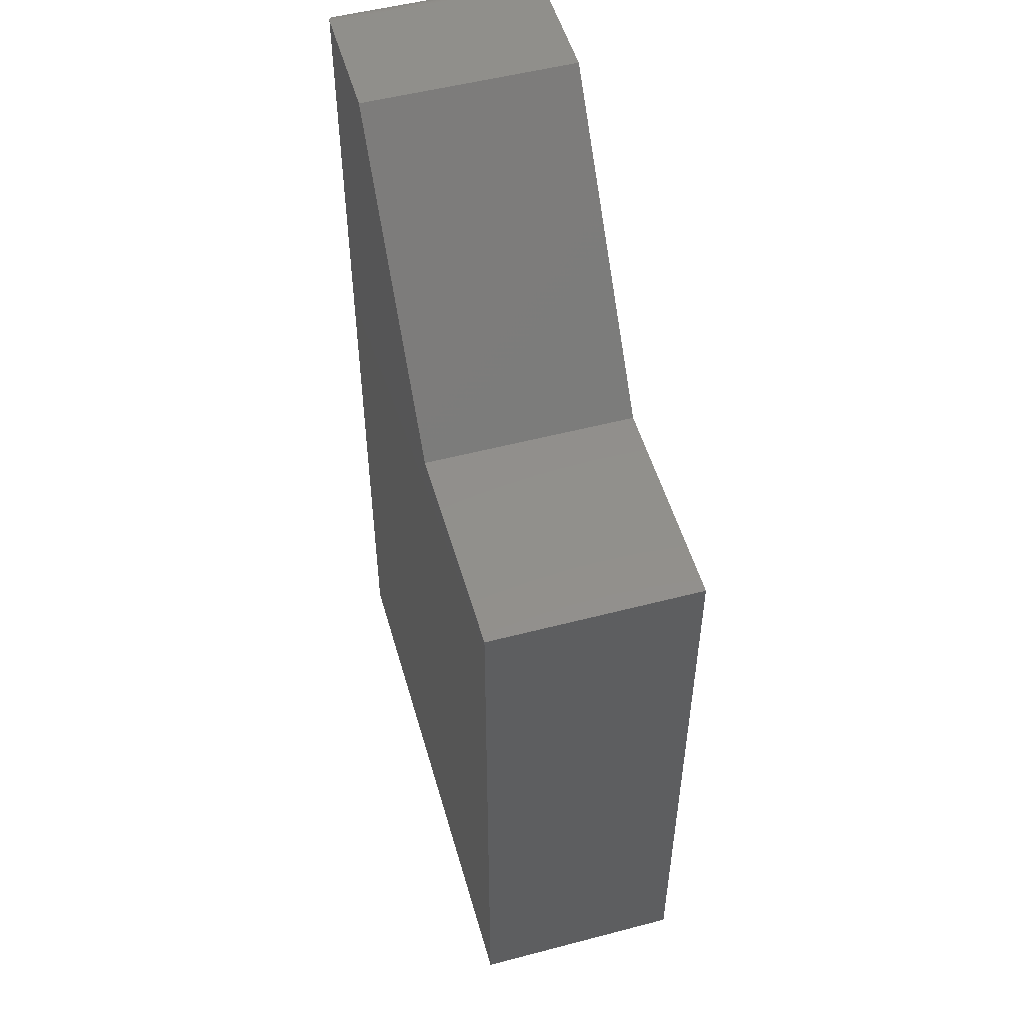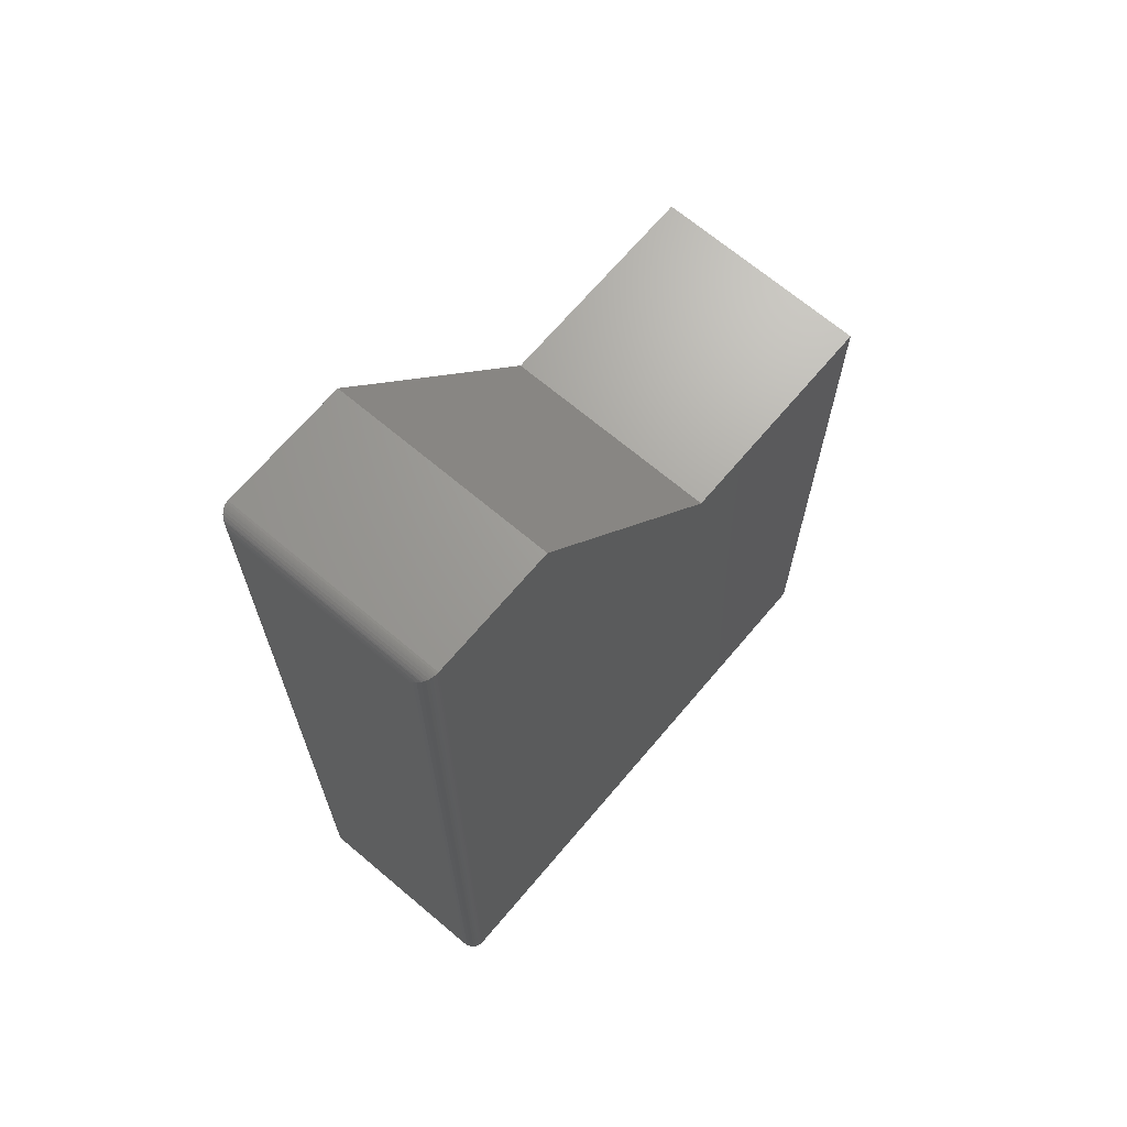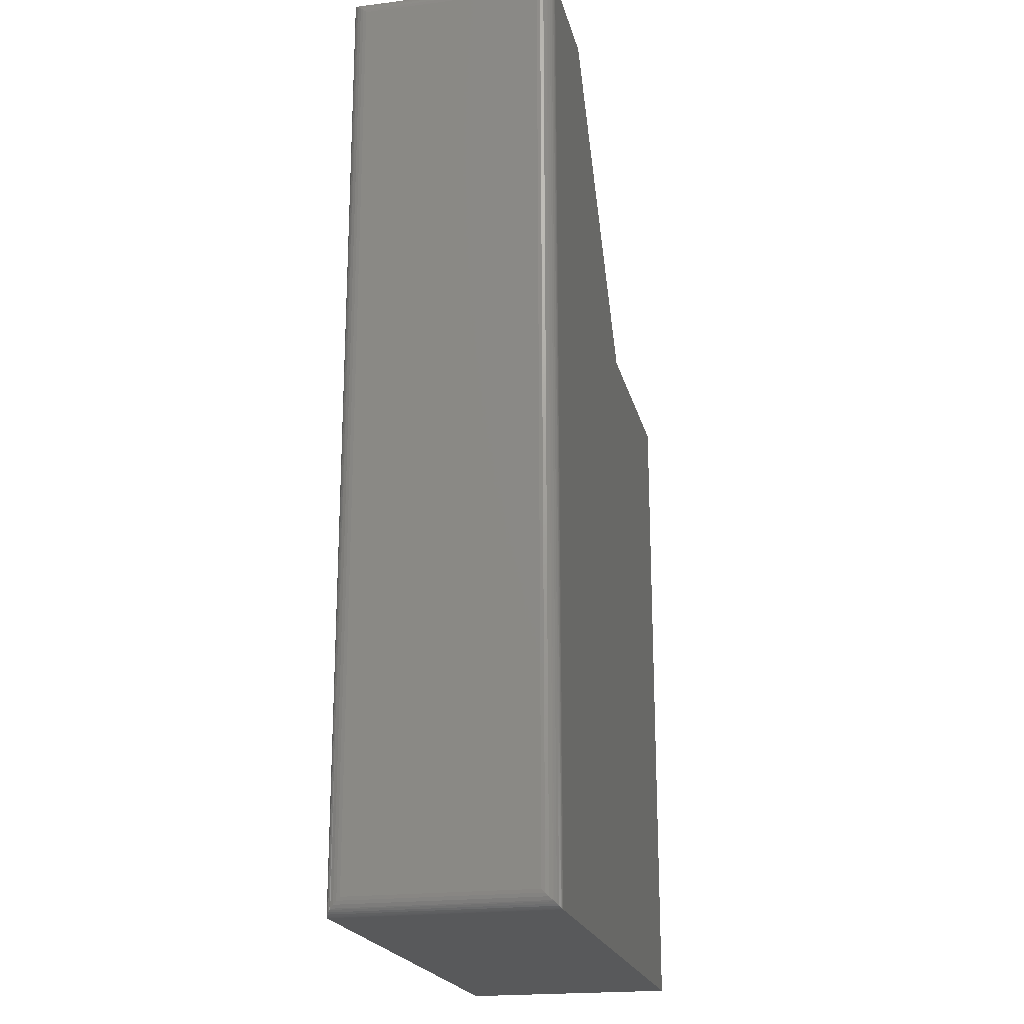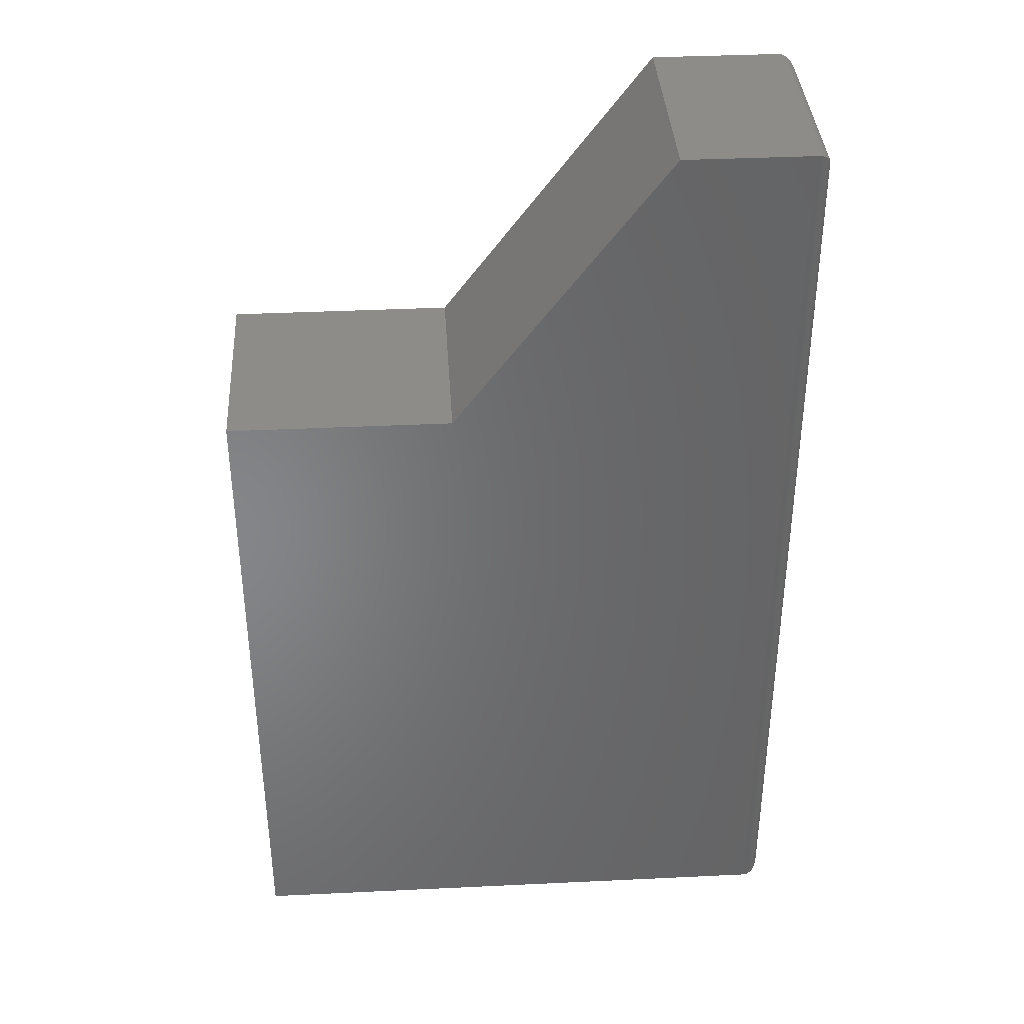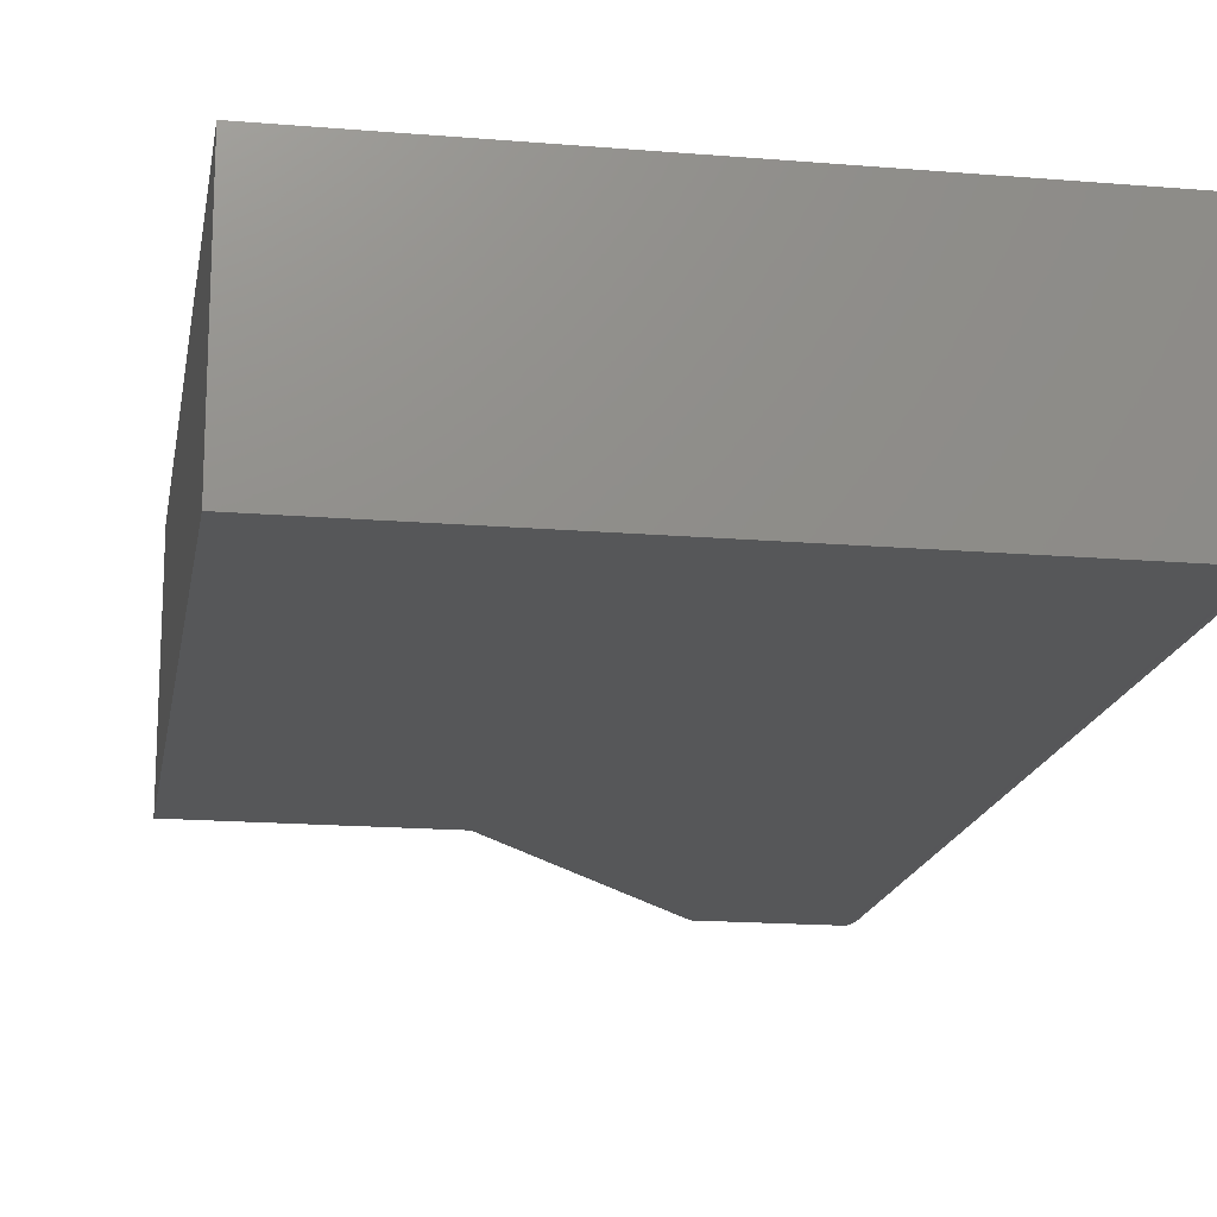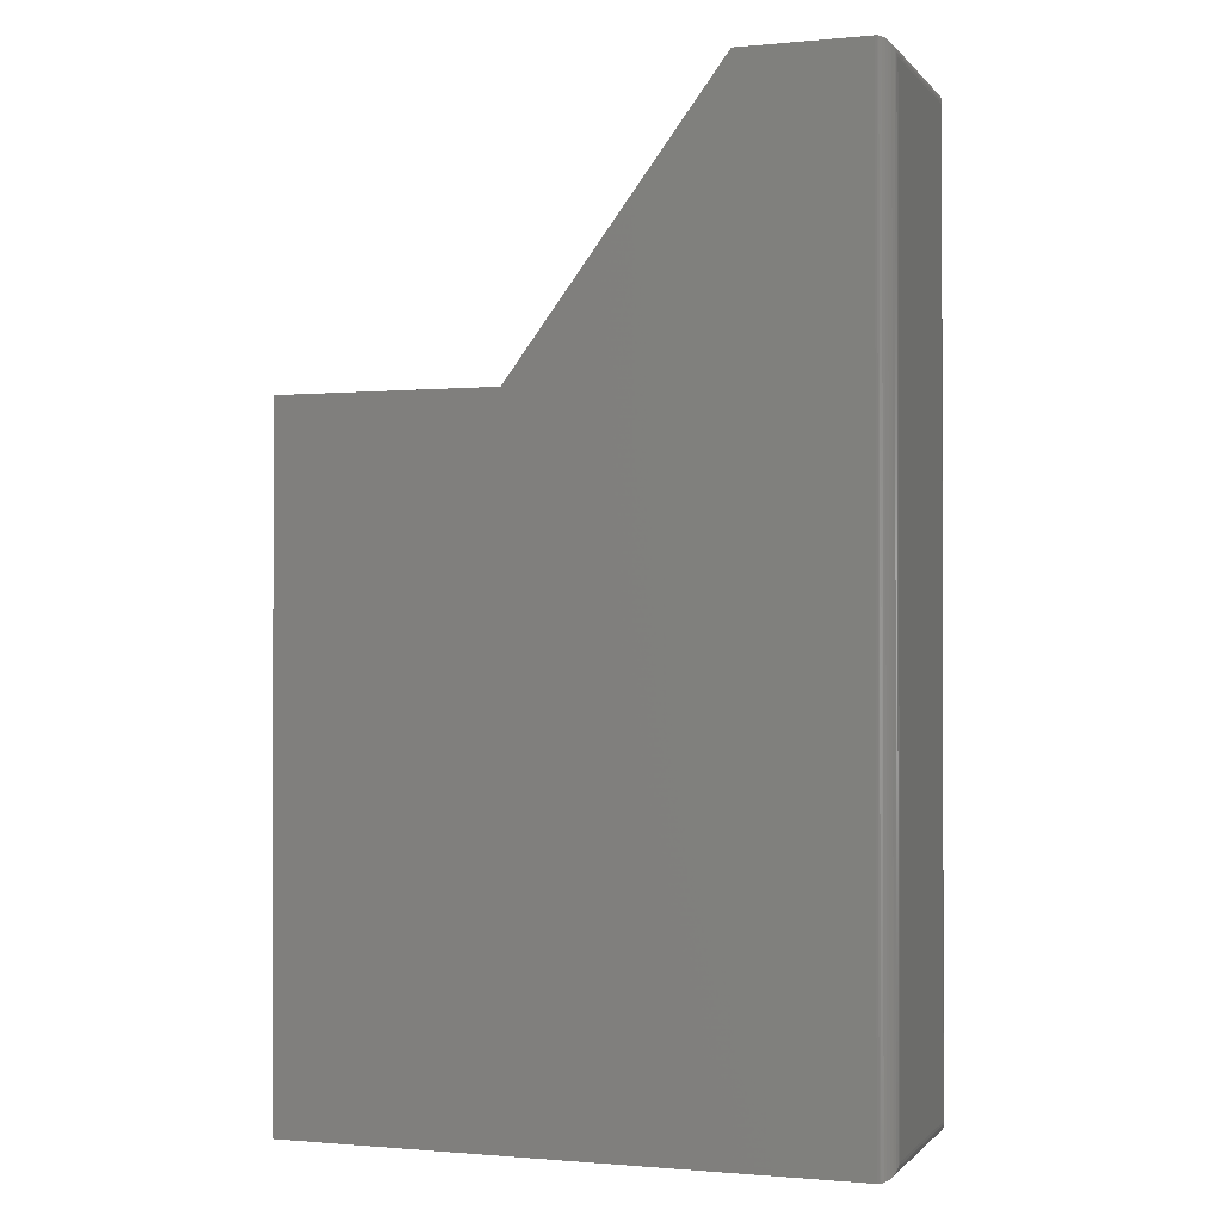
<metadata>
{"format":"stl","ext":"stl","renderer":"f3d","projection":"perspective","resolution":1024,"background":"white","views":[{"elev":52.0,"azim":74.2,"up":"+Z"},{"elev":68.4,"azim":-49.8,"up":"+Z"},{"elev":-20.6,"azim":-77.2,"up":"+Z"},{"elev":37.7,"azim":176.5,"up":"+Z"},{"elev":-17.0,"azim":170.5,"up":"+Y"},{"elev":-0.9,"azim":-160.8,"up":"+Z"}]}
</metadata>
<code>
# stl→obj: 56 verts, 108 faces
v -0.6875 -0.3125 -0.6406
v 0.1234 -0.3125 -0.6406
v 0.1234 -0.3125 0.3401
v -0.1986 -0.3125 0.3401
v -0.506 -0.3125 0.75
v -0.6875 -0.3125 0.75
v -0.6875 2.602e-18 -0.6406
v -0.6875 1.57e-16 0.75
v -0.506 1.771e-16 0.75
v -0.1986 1.658e-16 0.3401
v 0.1234 2.015e-16 0.3401
v 0.1234 9.263e-17 -0.6406
v -0.7109 -0.2891 0.7266
v -0.7109 -0.02344 0.7266
v -0.7109 -0.2891 -0.6172
v -0.7109 -0.02344 -0.6172
v -0.7104 -0.01858 0.7314
v -0.7104 -0.01858 -0.622
v -0.6959 -0.00156 0.7484
v -0.6993 -0.003206 -0.6374
v -0.6993 -0.003206 0.7468
v -0.7024 -0.005381 -0.6352
v -0.7024 -0.005381 0.7446
v -0.7052 -0.008017 -0.6326
v -0.7052 -0.008017 0.742
v -0.7063 -0.009469 -0.6312
v -0.7063 -0.009469 0.7405
v -0.7089 -0.0139 -0.6267
v -0.7089 -0.0139 0.7361
v -0.6904 -0.0001798 0.7498
v -0.6904 -0.0001798 -0.6404
v -0.6923 -0.0004912 0.7495
v -0.6923 -0.0004912 -0.6401
v -0.6941 -0.0009455 0.7491
v -0.6941 -0.0009455 -0.6397
v -0.6959 -0.00156 -0.6391
v -0.7104 -0.2939 0.7314
v -0.7089 -0.2986 0.7361
v -0.7063 -0.303 0.7405
v -0.7052 -0.3045 0.742
v -0.7024 -0.3071 0.7446
v -0.6993 -0.3093 0.7468
v -0.6959 -0.3109 0.7484
v -0.6904 -0.3123 0.7498
v -0.6923 -0.312 0.7495
v -0.6941 -0.3116 0.7491
v -0.7104 -0.2939 -0.622
v -0.7089 -0.2986 -0.6267
v -0.7063 -0.303 -0.6312
v -0.7052 -0.3045 -0.6326
v -0.7024 -0.3071 -0.6352
v -0.6993 -0.3093 -0.6374
v -0.6959 -0.3109 -0.6391
v -0.6904 -0.3123 -0.6404
v -0.6923 -0.312 -0.6401
v -0.6941 -0.3116 -0.6397
f 1 2 3
f 1 3 4
f 1 4 5
f 1 5 6
f 7 8 9
f 7 9 10
f 7 10 11
f 7 11 12
f 13 14 15
f 15 14 16
f 9 8 5
f 5 8 6
f 1 7 2
f 2 7 12
f 16 17 18
f 16 14 17
f 19 20 21
f 21 20 22
f 21 22 23
f 23 22 24
f 23 24 25
f 25 24 26
f 25 26 27
f 27 26 28
f 27 28 29
f 29 28 18
f 29 18 17
f 8 7 30
f 30 7 31
f 30 31 32
f 32 31 33
f 32 33 34
f 34 33 35
f 34 35 19
f 19 35 36
f 19 36 20
f 14 37 17
f 14 13 37
f 17 37 38
f 17 38 29
f 29 38 39
f 29 39 27
f 27 39 40
f 27 40 25
f 25 40 41
f 25 41 23
f 23 41 42
f 23 42 21
f 21 42 43
f 6 8 44
f 44 8 30
f 44 30 45
f 45 30 32
f 45 32 46
f 46 32 34
f 46 34 43
f 43 34 19
f 43 19 21
f 13 47 37
f 13 15 47
f 37 47 48
f 37 48 38
f 38 48 49
f 38 49 39
f 39 49 50
f 39 50 40
f 40 50 51
f 40 51 41
f 41 51 52
f 41 52 42
f 42 52 53
f 1 6 54
f 54 6 44
f 54 44 55
f 55 44 45
f 55 45 56
f 56 45 46
f 56 46 53
f 53 46 43
f 53 43 42
f 15 18 47
f 15 16 18
f 36 52 20
f 20 52 51
f 20 51 22
f 22 51 50
f 22 50 24
f 24 50 49
f 24 49 26
f 26 49 48
f 26 48 28
f 28 48 47
f 28 47 18
f 7 1 31
f 31 1 54
f 31 54 33
f 33 54 55
f 33 55 35
f 35 55 56
f 35 56 36
f 36 56 53
f 36 53 52
f 4 10 5
f 5 10 9
f 3 11 4
f 4 11 10
f 2 12 3
f 3 12 11

</code>
